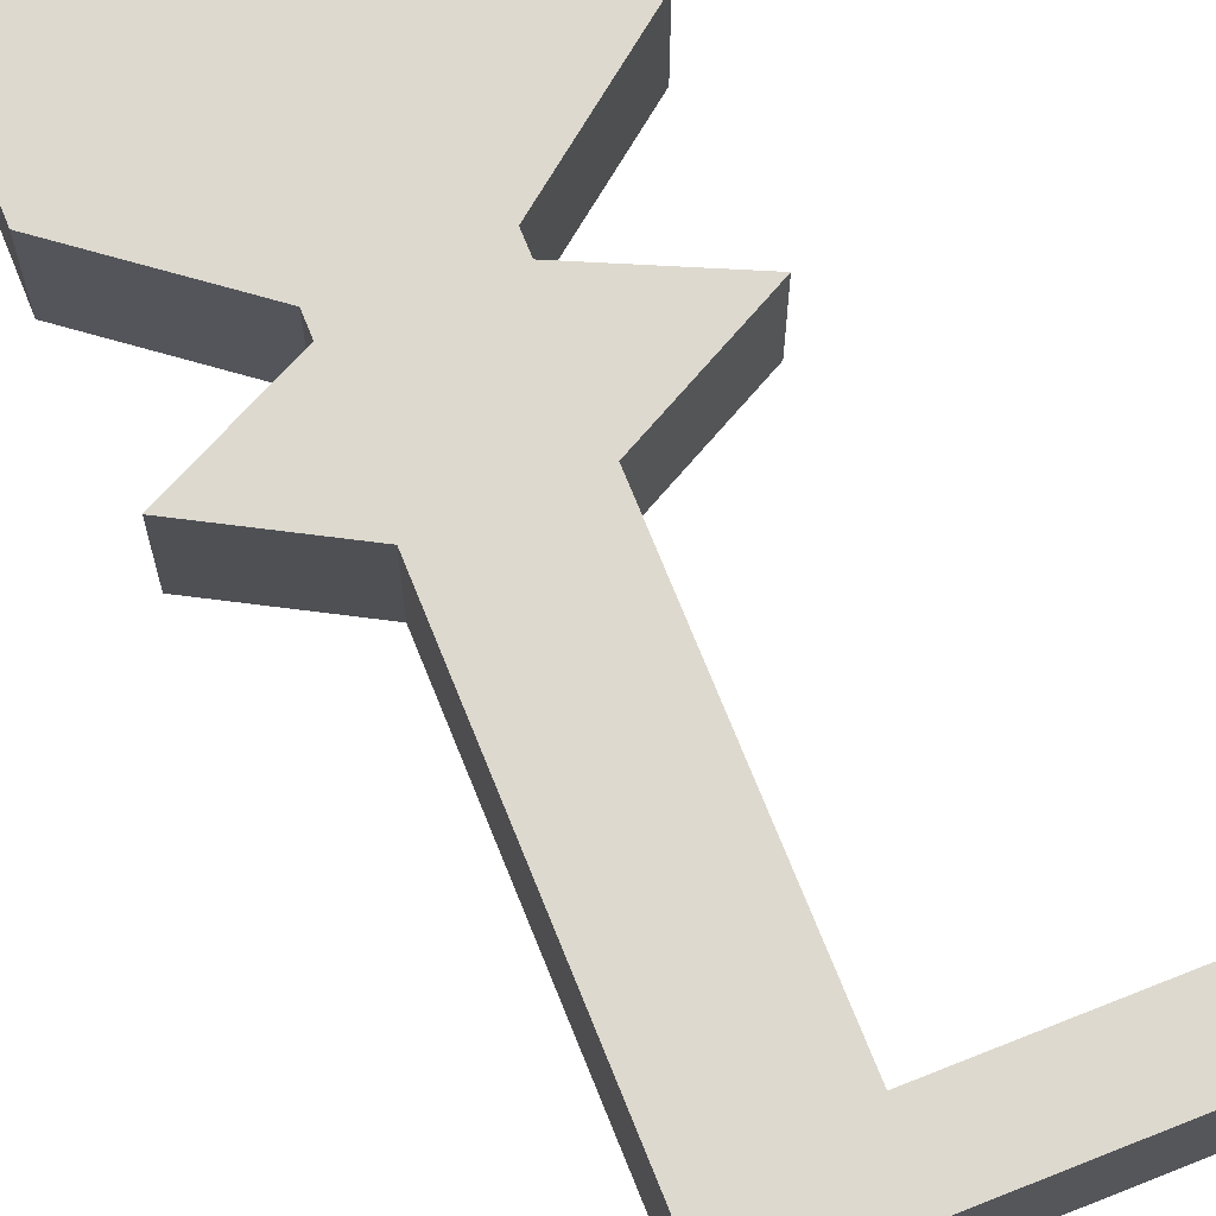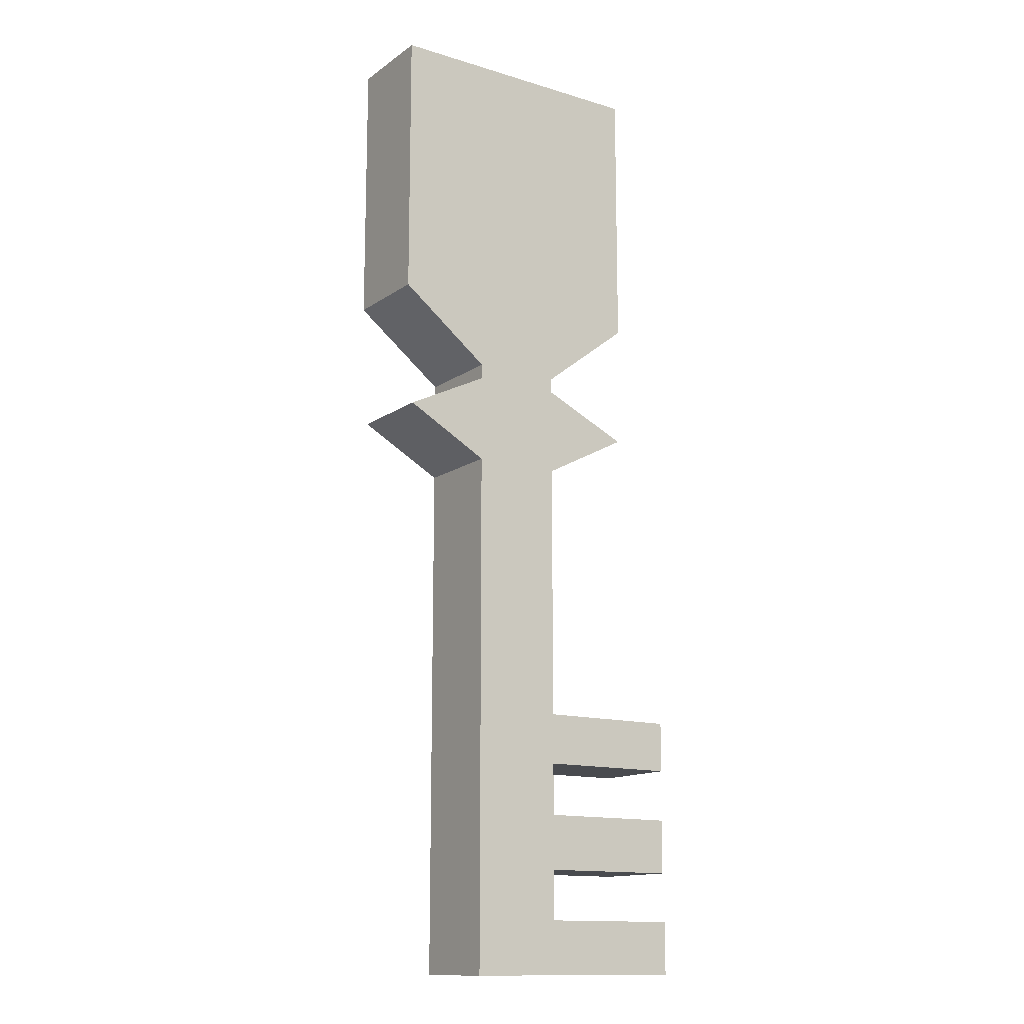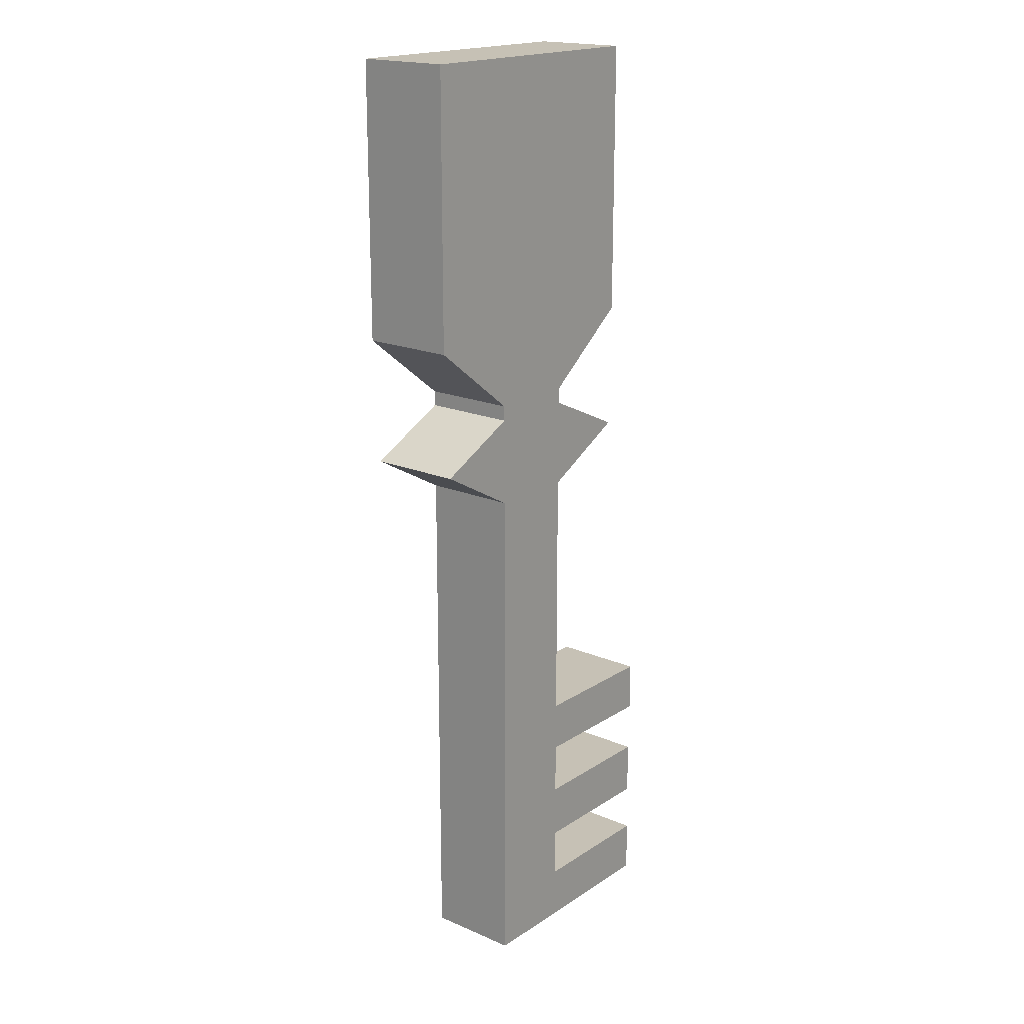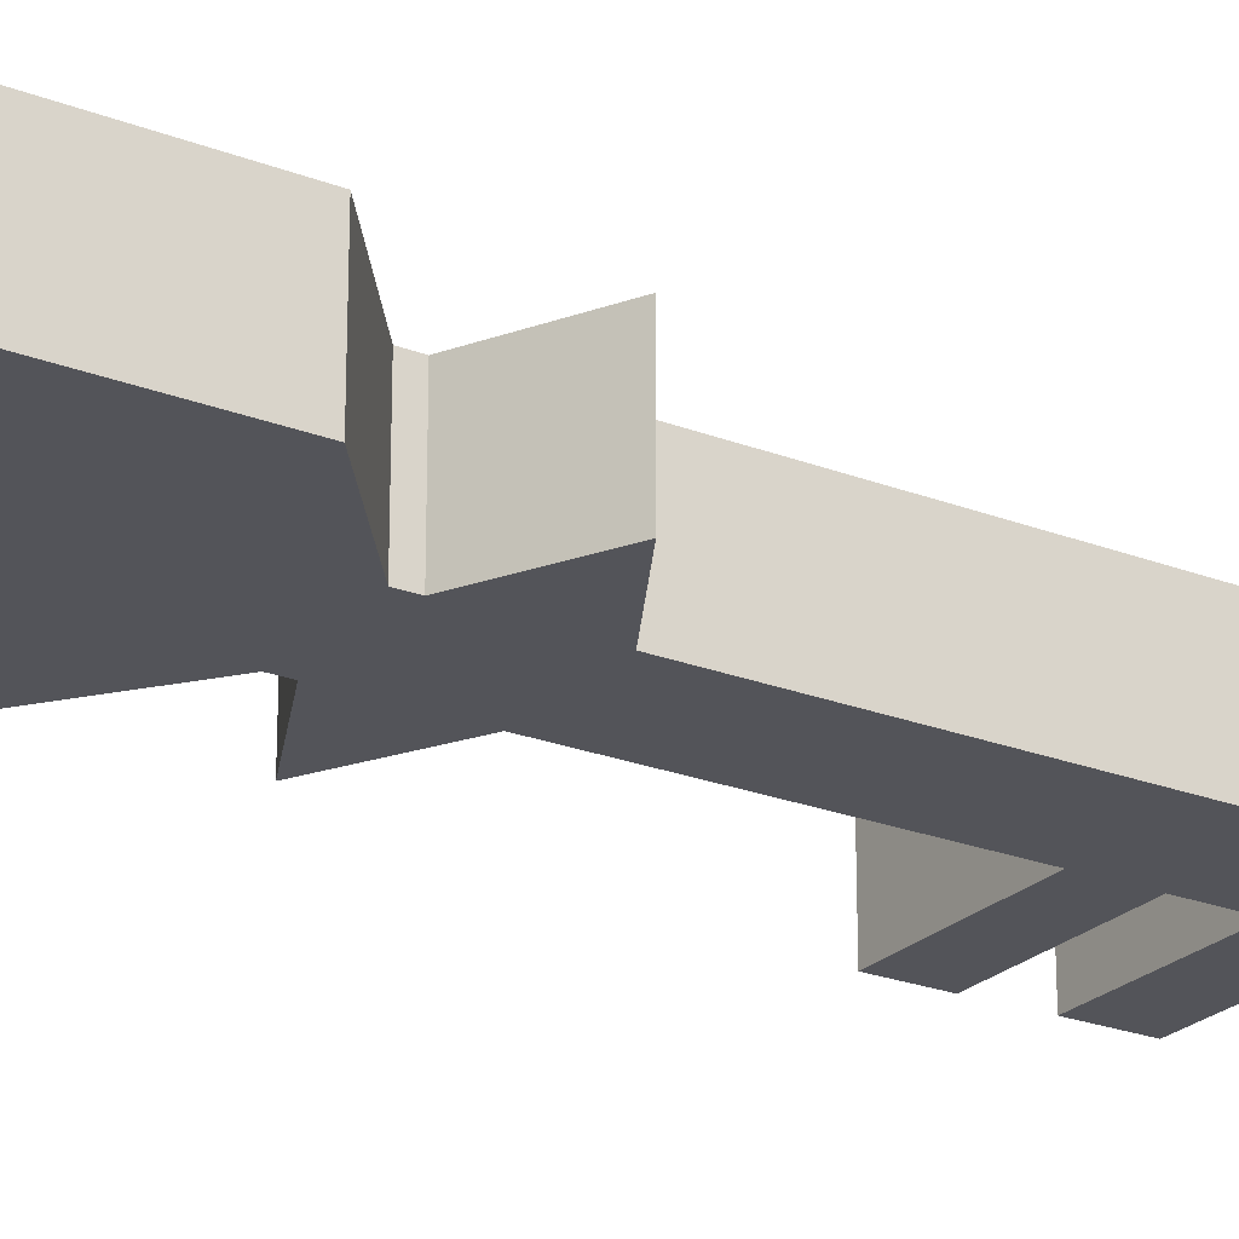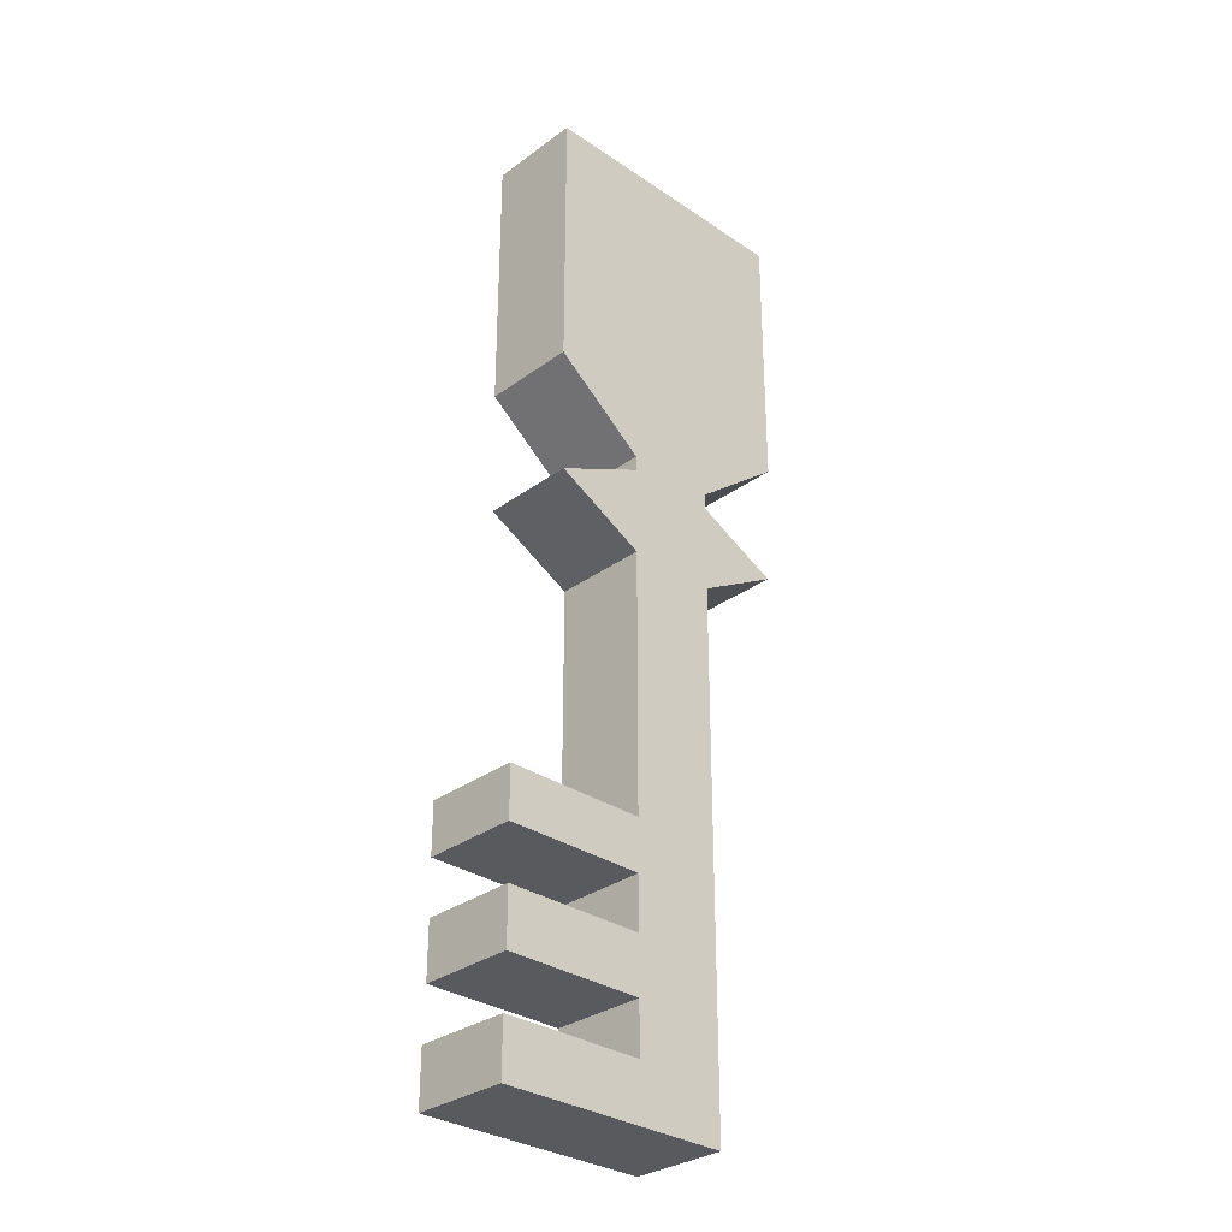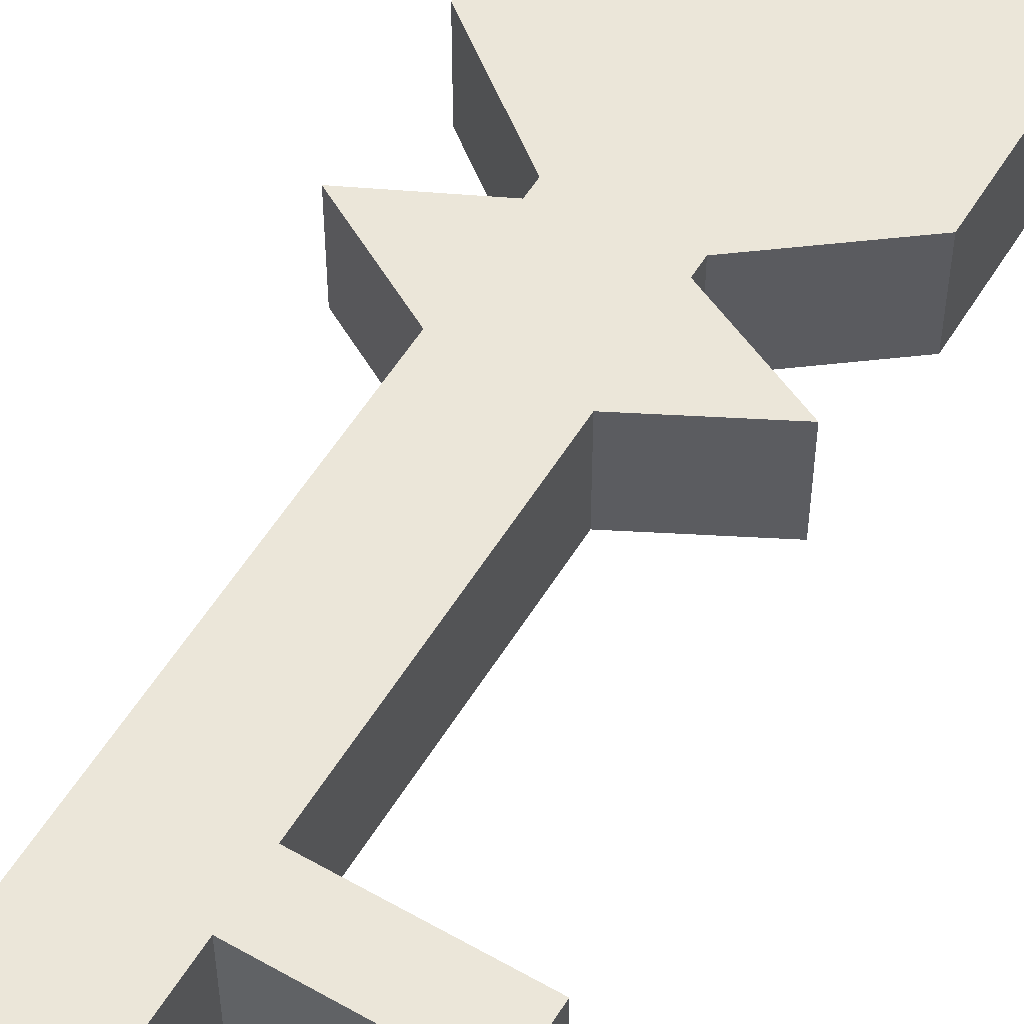
<metadata>
{"format":"obj","ext":"obj","renderer":"f3d","projection":"perspective","resolution":1024,"background":"white","views":[{"elev":71.8,"azim":-21.8,"up":"+Z"},{"elev":-13.8,"azim":-33.9,"up":"+Y"},{"elev":18.7,"azim":-50.8,"up":"+Y"},{"elev":-23.8,"azim":-122.9,"up":"+Z"},{"elev":-31.1,"azim":136.0,"up":"+Y"},{"elev":55.5,"azim":31.0,"up":"+Z"}]}
</metadata>
<code>
o Cube
v -0.4249 0.9475 -0.1465
v -0.4249 0.09761 -0.1465
v 0.4249 0.9475 -0.1465
v 0.4249 0.09761 -0.1465
v -0.4249 0.9475 0.1465
v -0.4249 0.09761 0.1465
v 0.4249 0.9475 0.1465
v 0.4249 0.09761 0.1465
v -0.1395 -0.1231 0.1465
v 0.1395 -0.1231 0.1465
v -0.1395 -0.1231 -0.1465
v 0.1395 -0.1231 -0.1465
v -0.1395 -2.073 0.1465
v 0.1395 -2.073 0.1465
v -0.1395 -2.073 -0.1465
v 0.1395 -2.073 -0.1465
v 0.1395 -1.905 0.1465
v 0.1395 -1.905 -0.1465
v -0.1395 -1.905 0.1465
v -0.1395 -1.905 -0.1465
v 0.5809 -2.073 0.1465
v 0.5809 -2.073 -0.1465
v 0.5809 -1.905 0.1465
v 0.5809 -1.905 -0.1465
v 0.1395 -1.749 -0.1465
v -0.1395 -1.749 -0.1465
v 0.1395 -1.749 0.1465
v -0.1395 -1.749 0.1465
v 0.1395 -1.577 -0.1465
v -0.1395 -1.577 -0.1465
v 0.1395 -1.577 0.1465
v -0.1395 -1.577 0.1465
v 0.5762 -1.577 0.1465
v 0.5762 -1.749 0.1465
v 0.5762 -1.749 -0.1465
v 0.5762 -1.577 -0.1465
v 0.1395 -1.414 -0.1465
v -0.1395 -1.414 -0.1465
v 0.1395 -1.414 0.1465
v -0.1395 -1.414 0.1465
v 0.1395 -1.256 -0.1465
v -0.1395 -1.256 -0.1465
v 0.1395 -1.256 0.1465
v -0.1395 -1.256 0.1465
v 0.5797 -1.256 0.1465
v 0.5797 -1.414 0.1465
v 0.5797 -1.414 -0.1465
v 0.5797 -1.256 -0.1465
v 0.1395 -0.1696 -0.1465
v -0.1395 -0.1696 -0.1465
v 0.1395 -0.1696 0.1465
v -0.1395 -0.1696 0.1465
v 0.4175 -0.2983 0.1465
v -0.4023 -0.2983 0.1465
v 0.4175 -0.2983 -0.1465
v -0.4023 -0.2983 -0.1465
v 0.1395 -0.444 0.1465
v -0.1395 -0.444 0.1465
v 0.1395 -0.444 -0.1465
v -0.1395 -0.444 -0.1465
f 5 3 1
f 3 8 4
f 7 6 8
f 2 9 6
f 1 4 2
f 5 2 6
f 14 23 17
f 8 12 4
f 6 10 8
f 4 11 2
f 15 14 13
f 19 14 17
f 18 15 20
f 20 13 19
f 26 19 28
f 25 20 26
f 28 17 27
f 27 18 25
f 23 22 24
f 17 24 18
f 16 21 14
f 18 22 16
f 29 35 25
f 32 27 31
f 29 26 30
f 30 28 32
f 38 32 40
f 37 30 38
f 40 31 39
f 39 29 37
f 33 35 36
f 25 34 27
f 31 36 29
f 27 33 31
f 37 46 39
f 44 39 43
f 41 38 42
f 42 40 44
f 60 44 58
f 59 42 60
f 58 43 57
f 59 43 41
f 45 47 48
f 43 48 41
f 39 45 43
f 41 47 37
f 10 49 12
f 9 51 10
f 12 50 11
f 11 52 9
f 51 55 49
f 51 54 53
f 49 56 50
f 50 54 52
f 53 59 55
f 54 57 53
f 56 59 60
f 56 58 54
f 5 7 3
f 3 7 8
f 7 5 6
f 2 11 9
f 1 3 4
f 5 1 2
f 14 21 23
f 8 10 12
f 6 9 10
f 4 12 11
f 15 16 14
f 19 13 14
f 18 16 15
f 20 15 13
f 26 20 19
f 25 18 20
f 28 19 17
f 27 17 18
f 23 21 22
f 17 23 24
f 16 22 21
f 18 24 22
f 29 36 35
f 32 28 27
f 29 25 26
f 30 26 28
f 38 30 32
f 37 29 30
f 40 32 31
f 39 31 29
f 33 34 35
f 25 35 34
f 31 33 36
f 27 34 33
f 37 47 46
f 44 40 39
f 41 37 38
f 42 38 40
f 60 42 44
f 59 41 42
f 58 44 43
f 59 57 43
f 45 46 47
f 43 45 48
f 39 46 45
f 41 48 47
f 10 51 49
f 9 52 51
f 12 49 50
f 11 50 52
f 51 53 55
f 51 52 54
f 49 55 56
f 50 56 54
f 53 57 59
f 54 58 57
f 56 55 59
f 56 60 58

</code>
